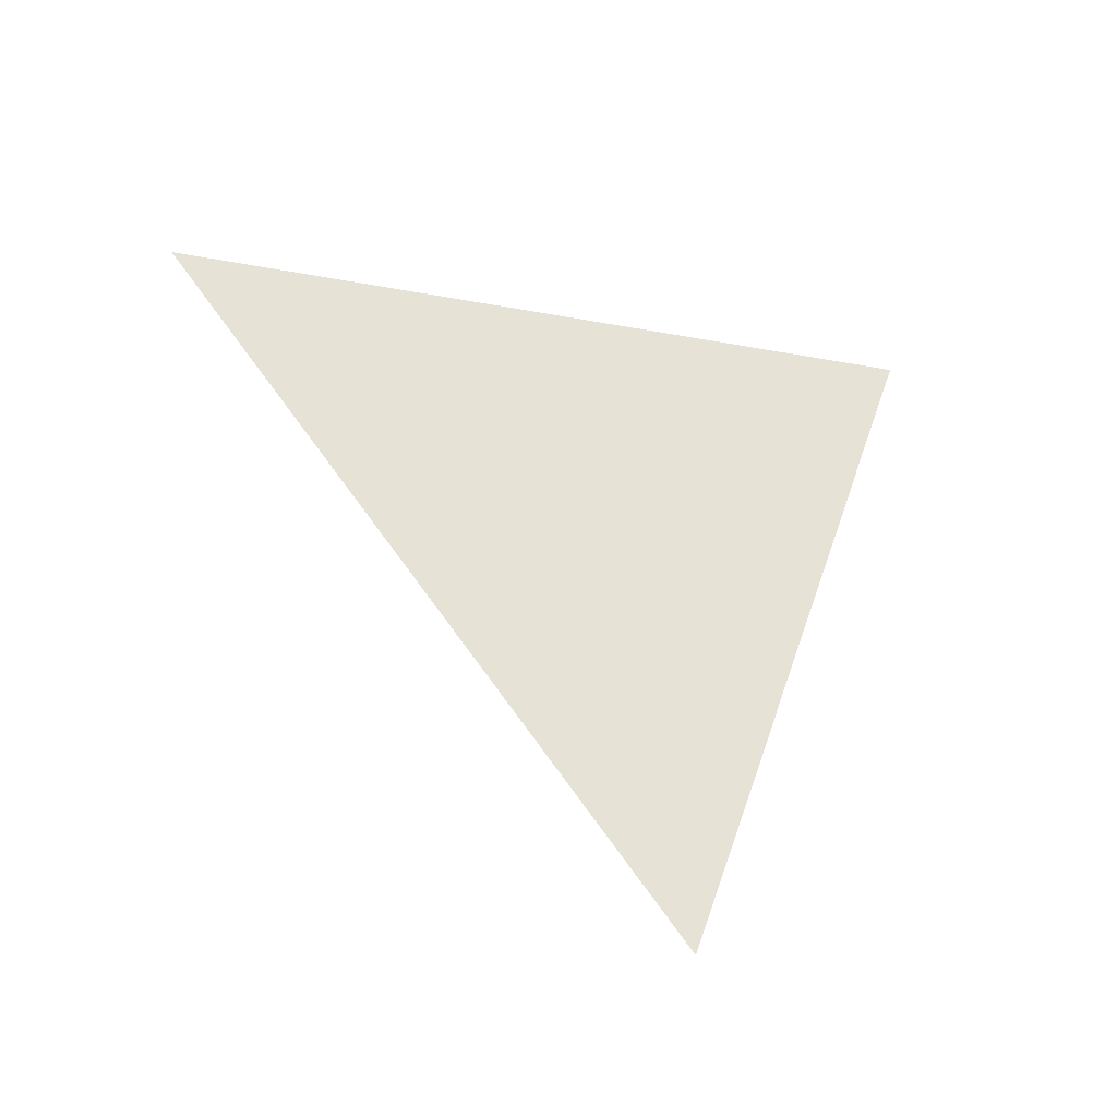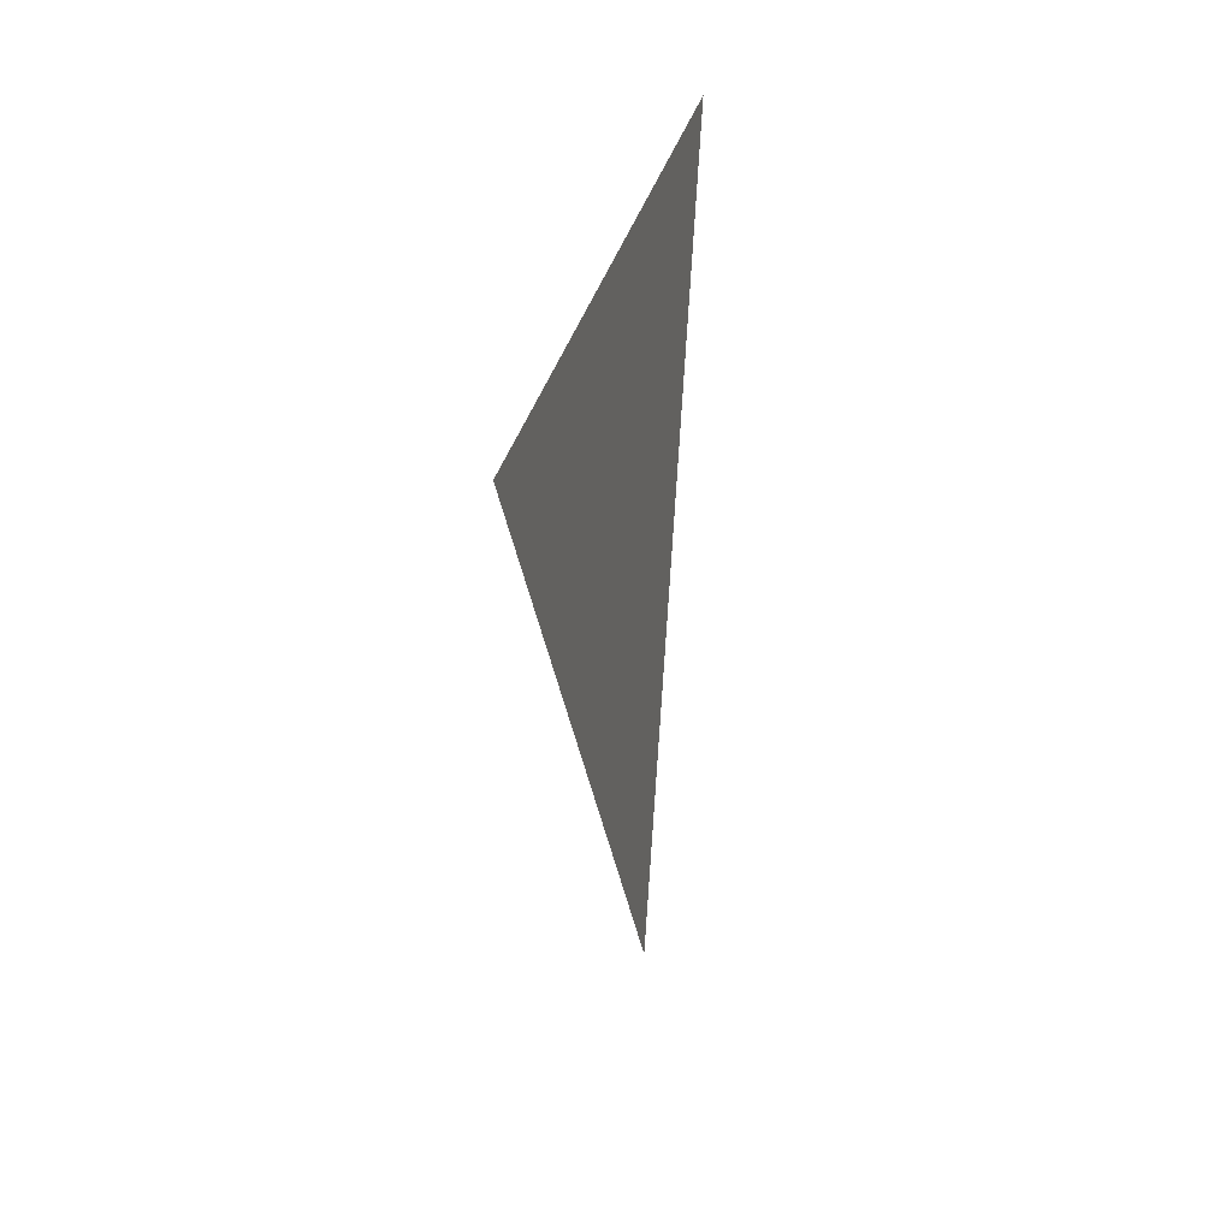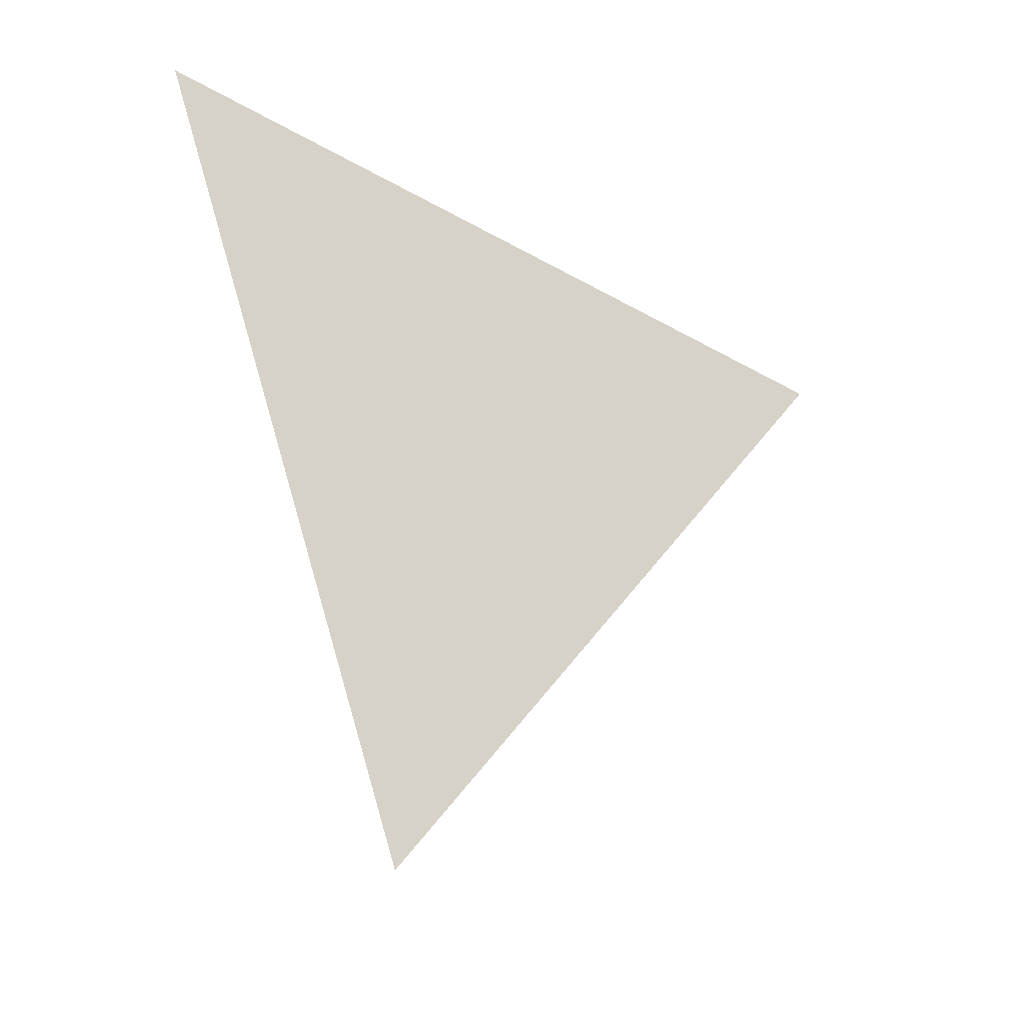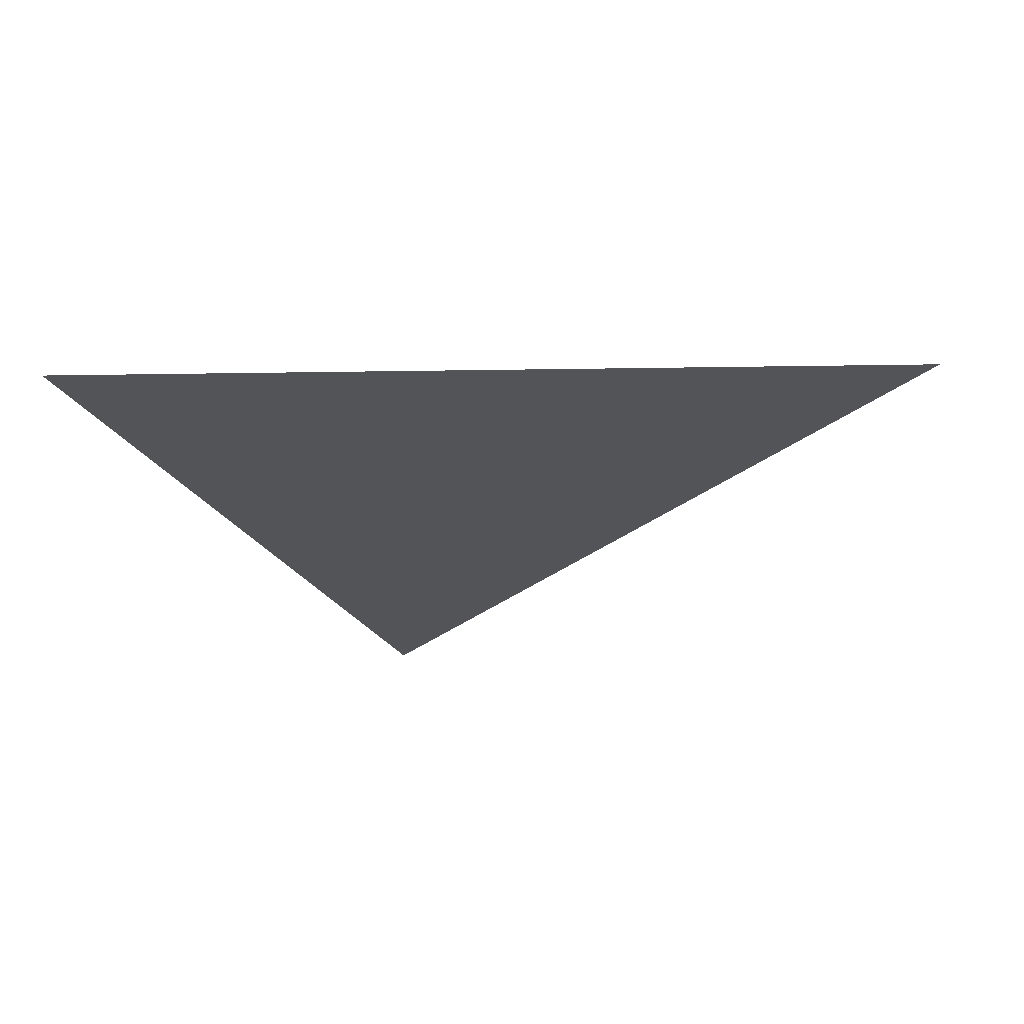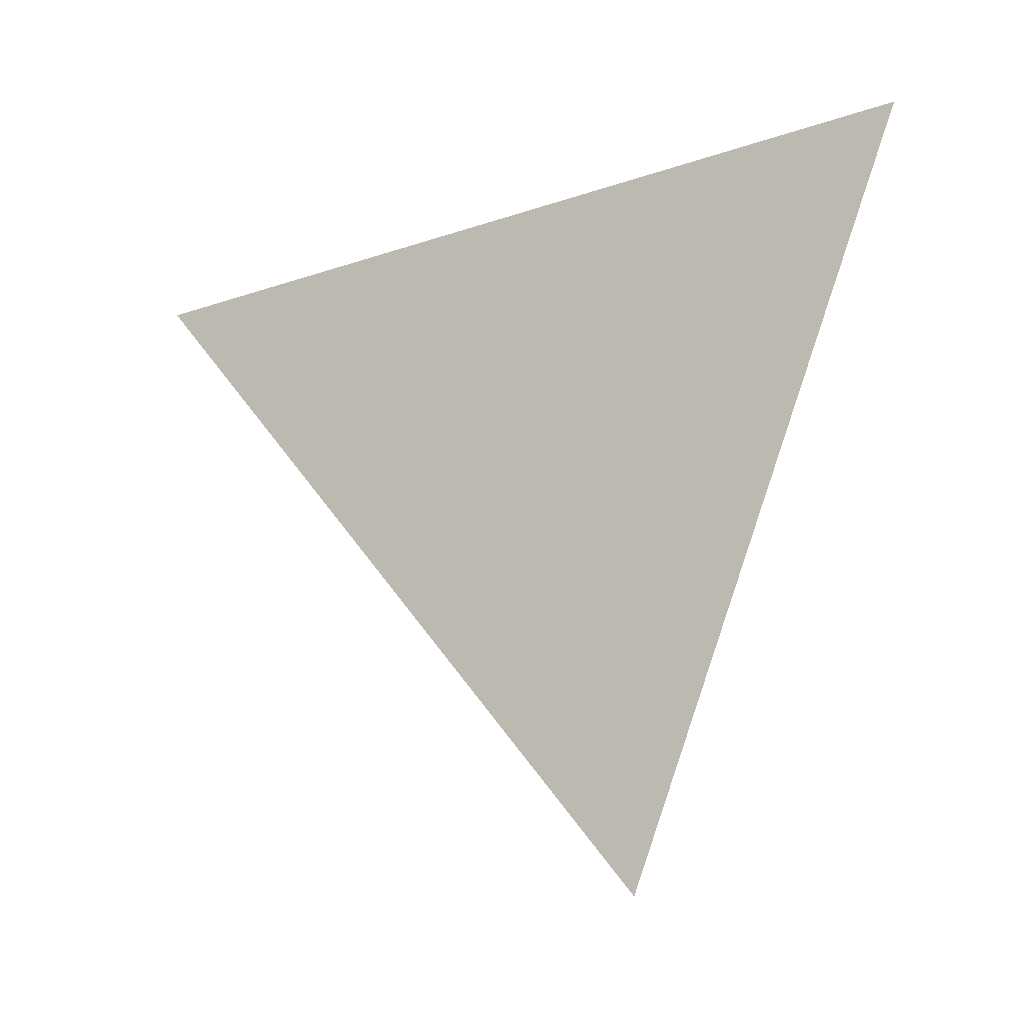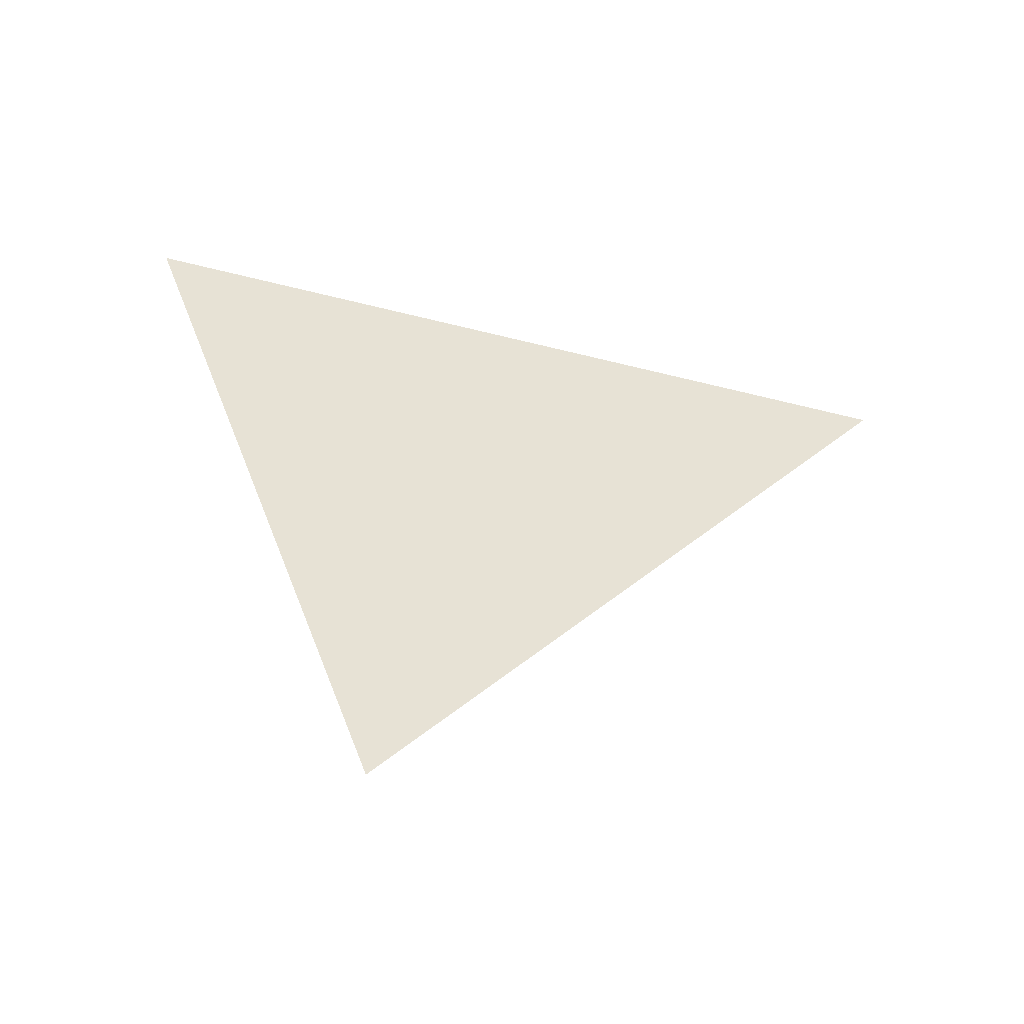
<metadata>
{"format":"obj","ext":"obj","renderer":"f3d","projection":"perspective","resolution":1024,"background":"white","views":[{"elev":-36.9,"azim":-114.7,"up":"+Y"},{"elev":19.4,"azim":-168.1,"up":"+Y"},{"elev":-21.6,"azim":56.6,"up":"+Y"},{"elev":65.9,"azim":83.5,"up":"+Y"},{"elev":-6.0,"azim":-67.7,"up":"+Y"},{"elev":-50.4,"azim":81.4,"up":"+Y"}]}
</metadata>
<code>
v -1.314 3.397 0.9511
v -1.314 3.412 1.036
v -1.314 3.331 1.007
g group_155265328_140627910165840
f 1 2 3

</code>
